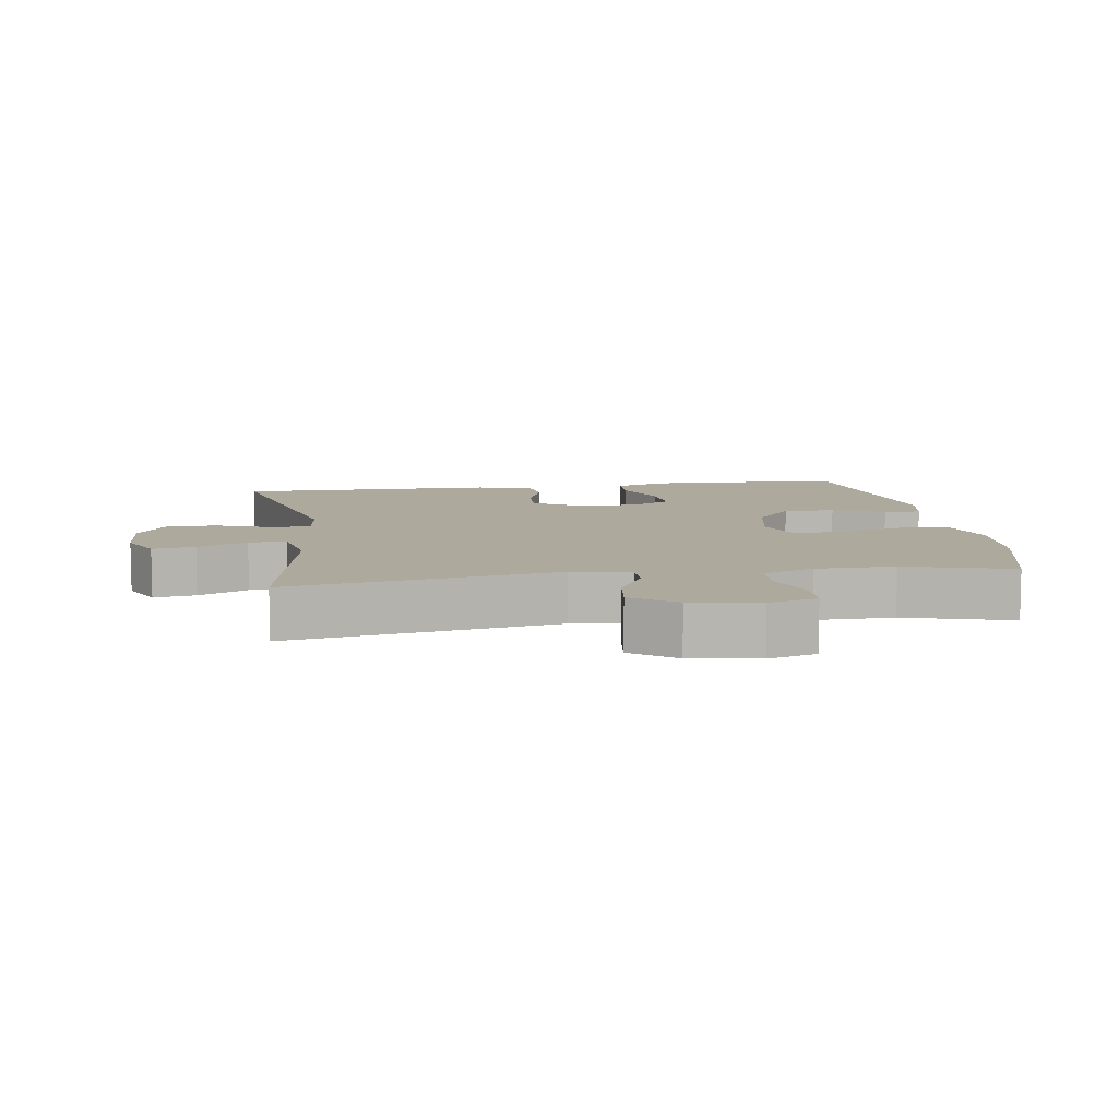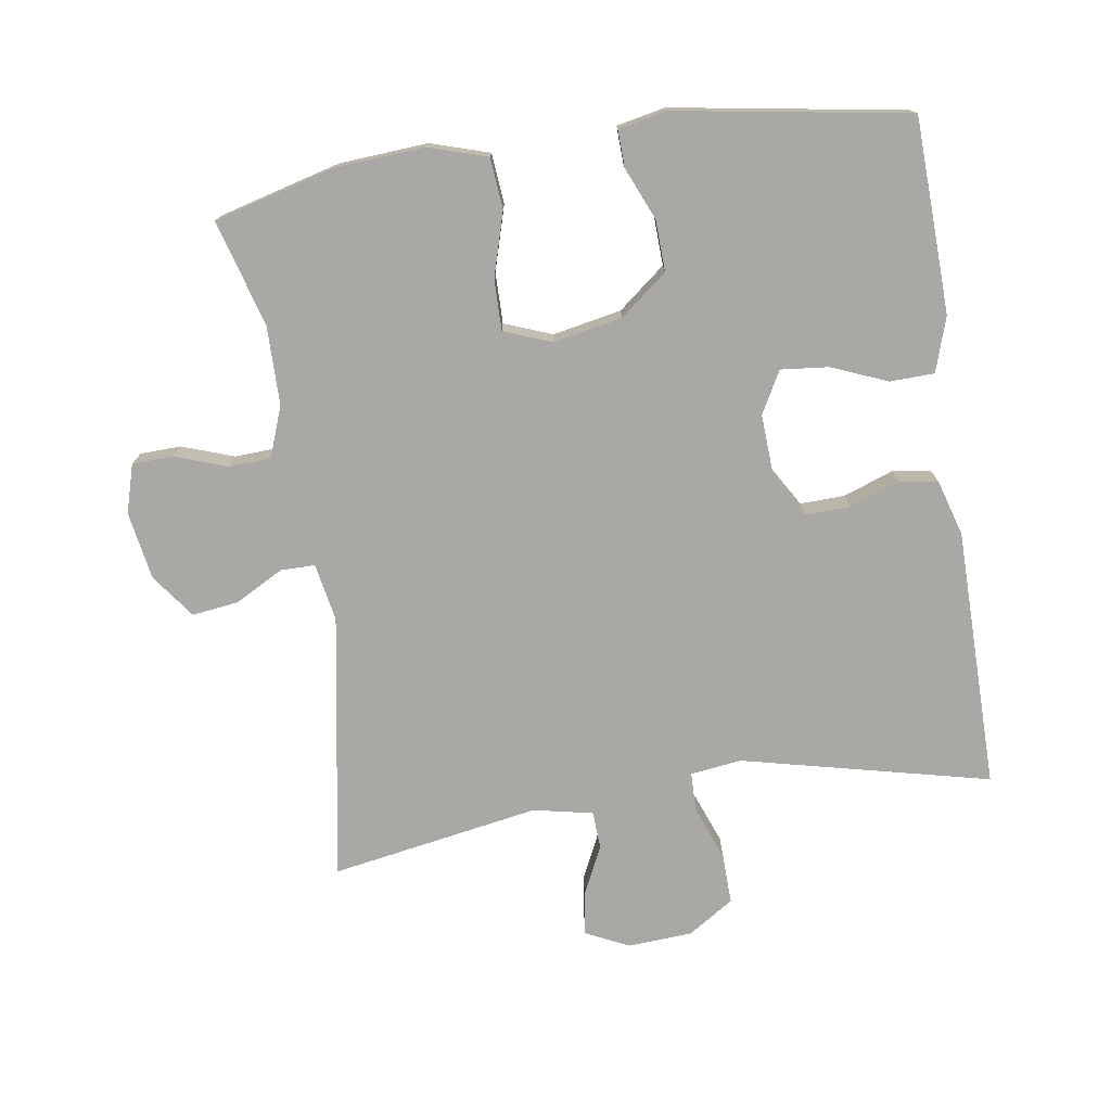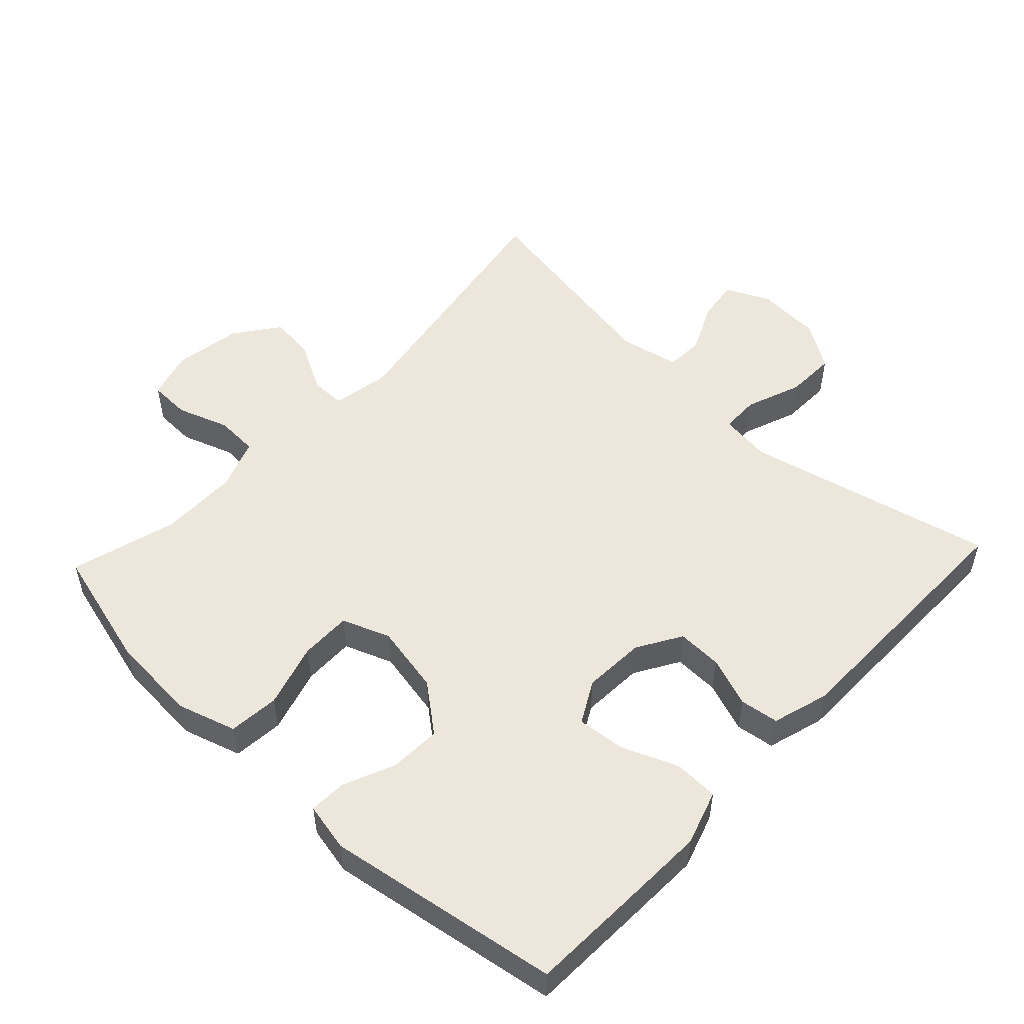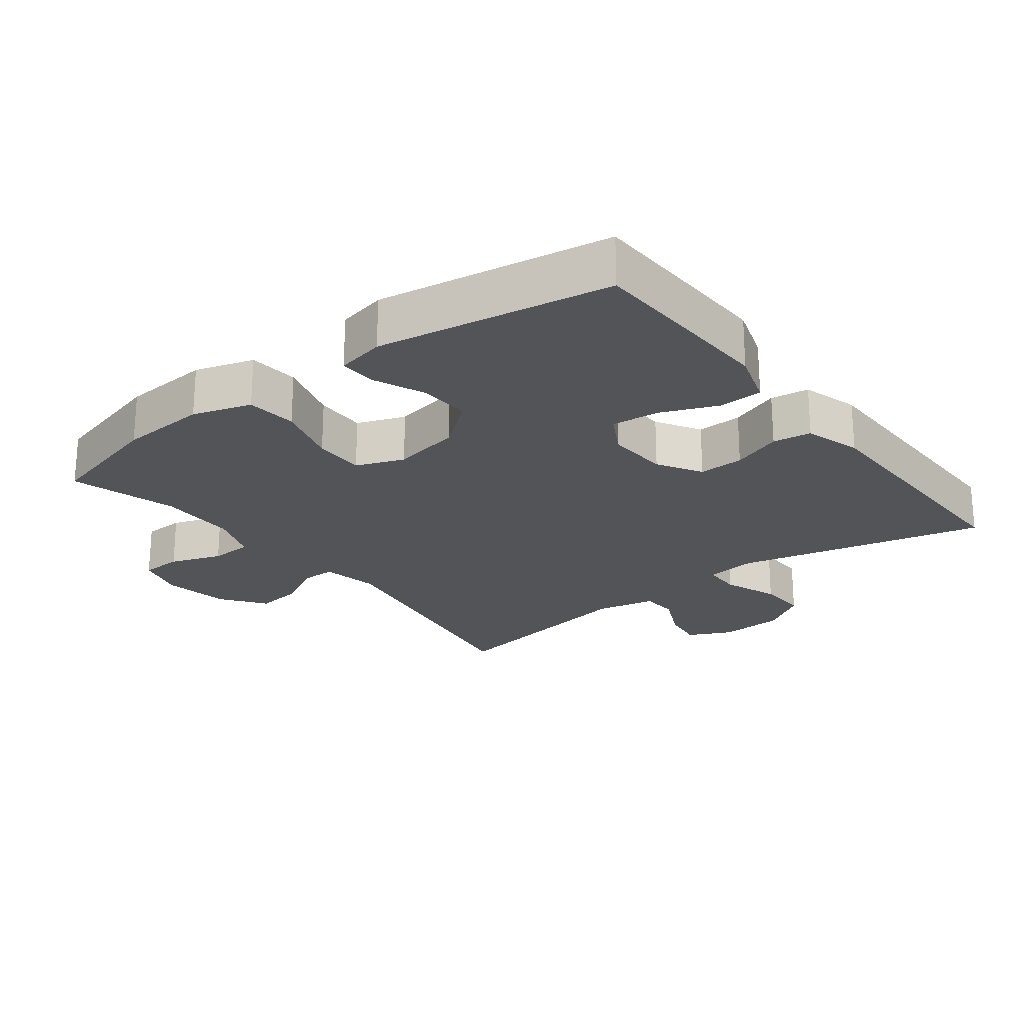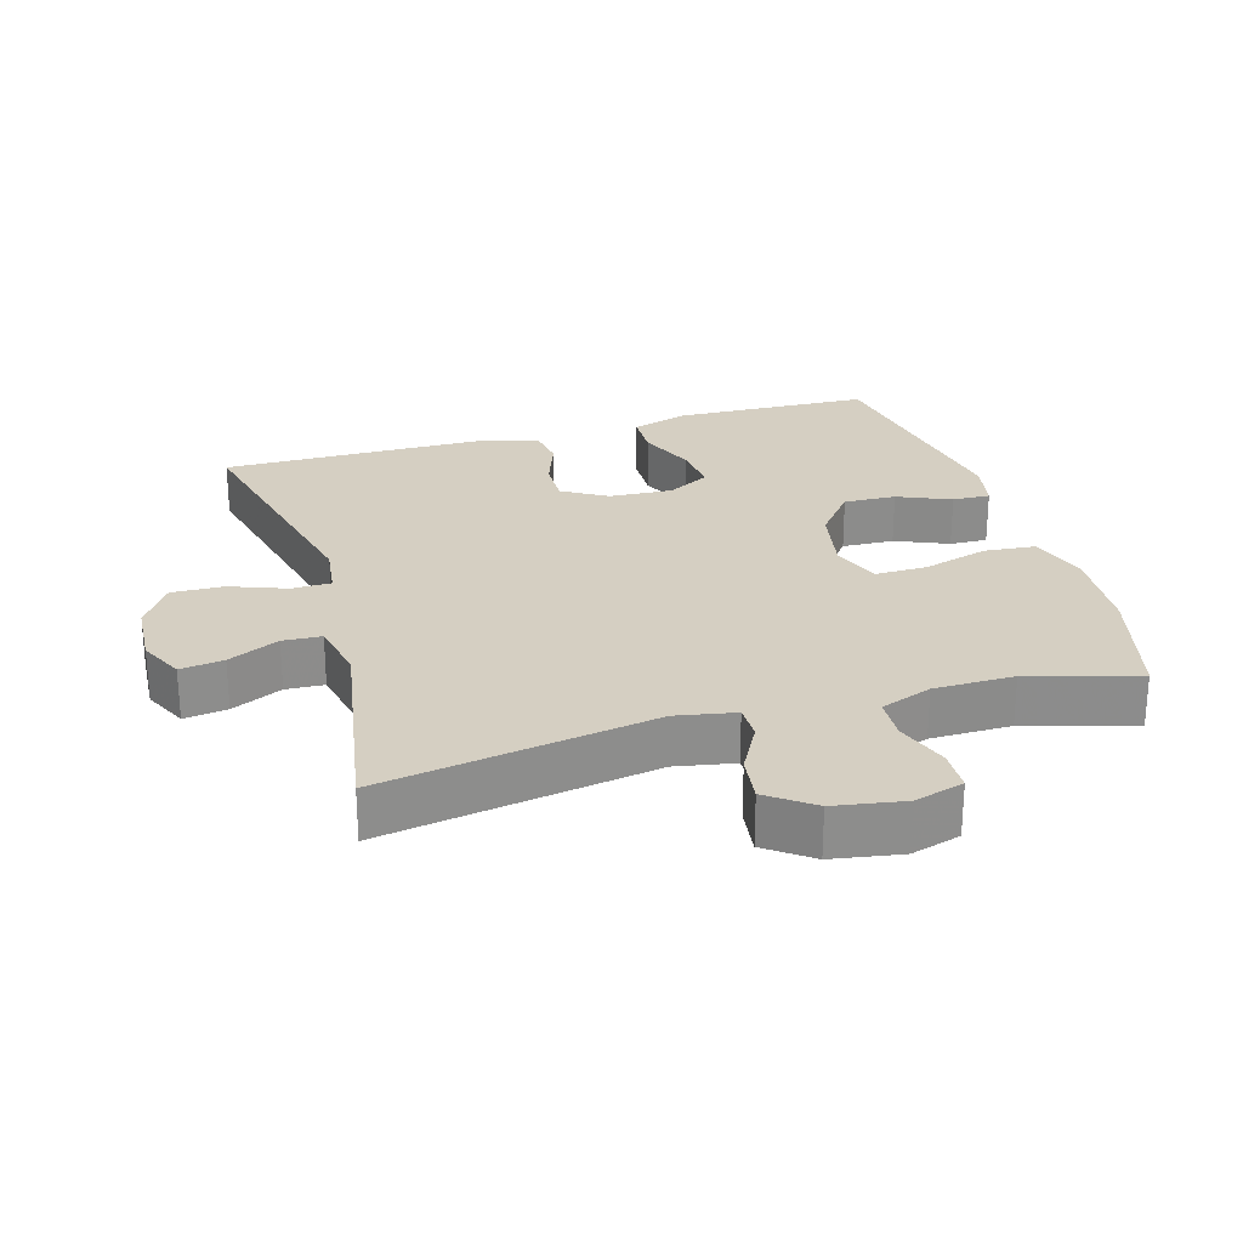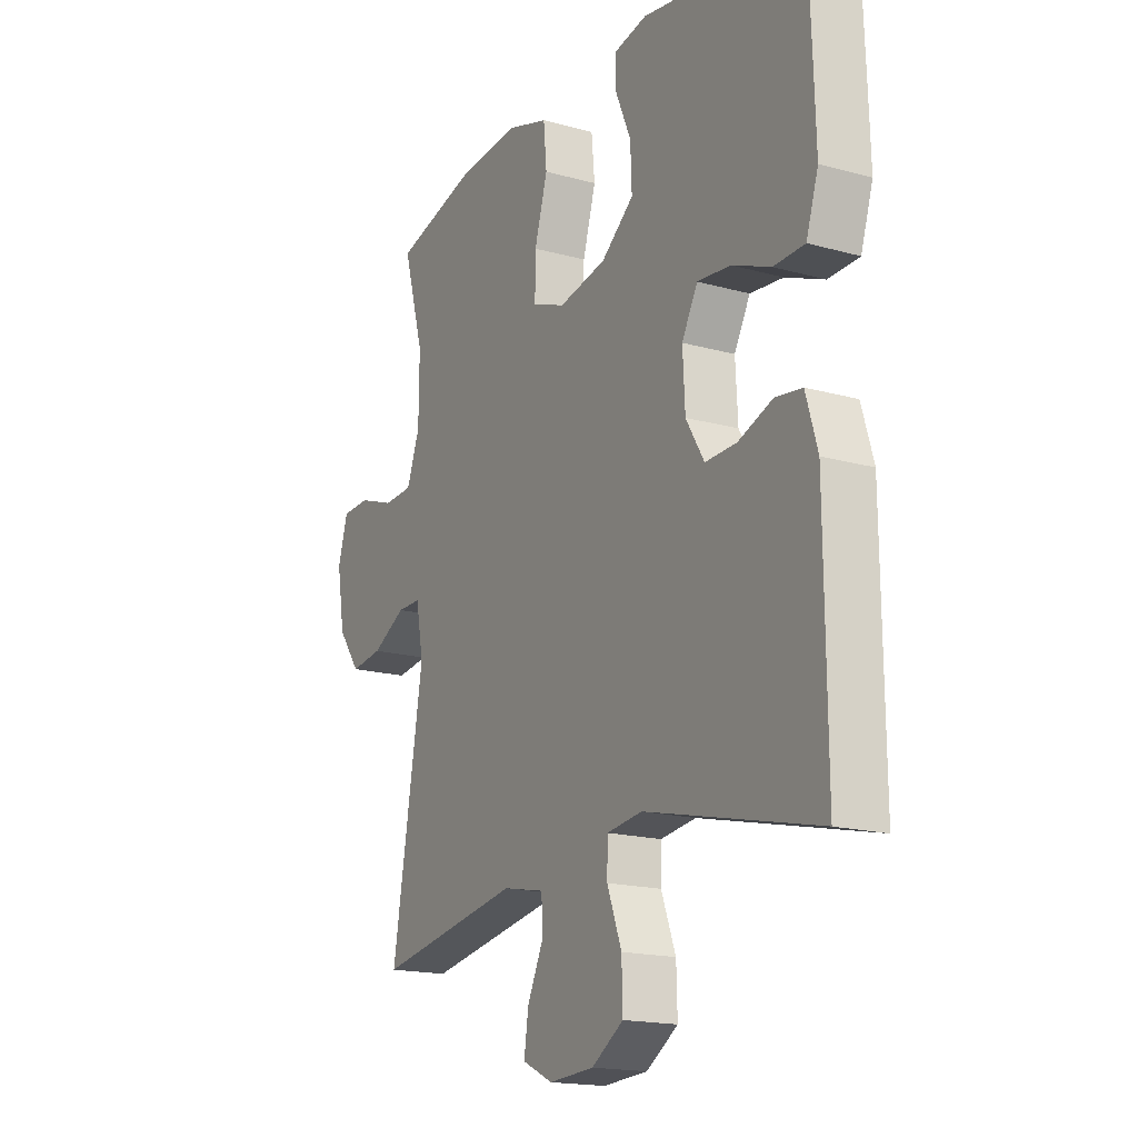
<metadata>
{"format":"obj","ext":"obj","renderer":"f3d","projection":"perspective","resolution":1024,"background":"white","views":[{"elev":8.8,"azim":-98.6,"up":"+Y"},{"elev":-75.2,"azim":8.6,"up":"+Y"},{"elev":52.2,"azim":43.3,"up":"+Y"},{"elev":-22.8,"azim":37.5,"up":"+Y"},{"elev":25.9,"azim":-106.4,"up":"+Y"},{"elev":-17.4,"azim":61.1,"up":"+Z"}]}
</metadata>
<code>
v 0.5 0.07 -0.5
v 0.131 0.07 -0.414
v 0.055 0.07 -0.424
v 0.054 0.07 -0.481
v 0.085 0.07 -0.563
v 0.087 0.07 -0.638
v 0.019 0.07 -0.682
v -0.077 0.07 -0.688
v -0.142 0.07 -0.657
v -0.133 0.07 -0.594
v -0.098 0.07 -0.52
v -0.101 0.07 -0.464
v -0.19 0.07 -0.446
v -0.5 0.07 -0.5
v -0.433 0.07 -0.104
v -0.449 0.07 -0.018
v -0.5 0.07 -0.018
v -0.572 0.07 -0.057
v -0.641 0.07 -0.066
v -0.689 0.07 -0.001
v -0.706 0.07 0.1
v -0.685 0.07 0.172
v -0.624 0.07 0.174
v -0.547 0.07 0.147
v -0.484 0.07 0.15
v -0.456 0.07 0.225
v -0.455 0.07 0.342
v -0.5 0.07 0.5
v -0.319 0.07 0.548
v -0.188 0.07 0.557
v -0.101 0.07 0.53
v -0.094 0.07 0.455
v -0.122 0.07 0.36
v -0.123 0.07 0.284
v -0.052 0.07 0.257
v 0.05 0.07 0.277
v 0.12 0.07 0.333
v 0.117 0.07 0.409
v 0.084 0.07 0.486
v 0.082 0.07 0.541
v 0.154 0.07 0.556
v 0.5 0.07 0.5
v 0.506 0.07 0.336
v 0.51 0.07 0.211
v 0.484 0.07 0.13
v 0.418 0.07 0.128
v 0.335 0.07 0.162
v 0.264 0.07 0.169
v 0.23 0.07 0.107
v 0.235 0.07 0.015
v 0.274 0.07 -0.05
v 0.341 0.07 -0.048
v 0.415 0.07 -0.021
v 0.472 0.07 -0.029
v 0.497 0.07 -0.113
v 0.5 0 -0.5
v 0.131 0 -0.414
v 0.055 0 -0.424
v 0.054 0 -0.481
v 0.085 0 -0.563
v 0.087 0 -0.638
v 0.019 0 -0.682
v -0.077 0 -0.688
v -0.142 0 -0.657
v -0.133 0 -0.594
v -0.098 0 -0.52
v -0.101 0 -0.464
v -0.19 0 -0.446
v -0.5 0 -0.5
v -0.433 0 -0.104
v -0.449 0 -0.018
v -0.5 0 -0.018
v -0.572 0 -0.057
v -0.641 0 -0.066
v -0.689 0 -0.001
v -0.706 0 0.1
v -0.685 0 0.172
v -0.624 0 0.174
v -0.547 0 0.147
v -0.484 0 0.15
v -0.456 0 0.225
v -0.455 0 0.342
v -0.5 0 0.5
v -0.319 0 0.548
v -0.188 0 0.557
v -0.101 0 0.53
v -0.094 0 0.455
v -0.122 0 0.36
v -0.123 0 0.284
v -0.052 0 0.257
v 0.05 0 0.277
v 0.12 0 0.333
v 0.117 0 0.409
v 0.084 0 0.486
v 0.082 0 0.541
v 0.154 0 0.556
v 0.5 0 0.5
v 0.506 0 0.336
v 0.51 0 0.211
v 0.484 0 0.13
v 0.418 0 0.128
v 0.335 0 0.162
v 0.264 0 0.169
v 0.23 0 0.107
v 0.235 0 0.015
v 0.274 0 -0.05
v 0.341 0 -0.048
v 0.415 0 -0.021
v 0.472 0 -0.029
v 0.497 0 -0.113
f 52 53 54 55
f 51 52 55 1
f 50 51 1 2
f 49 50 2 3
f 44 45 46 47
f 44 47 48
f 43 44 48
f 42 43 48
f 41 42 48
f 38 39 40 41
f 37 38 41 48
f 36 37 48 49
f 30 31 32 33
f 30 33 34
f 27 28 29 30
f 26 27 30 34
f 25 26 34 35
f 21 22 23 24
f 21 24 25
f 20 21 25
f 17 18 19 20
f 16 17 20 25
f 13 14 15
f 12 13 15 16
f 8 9 10 11
f 8 11 12
f 7 8 12
f 4 5 6 7
f 3 4 7 12
f 25 35 36 49
f 16 25 49
f 3 12 16 49
f 110 109 108 107
f 56 110 107 106
f 57 56 106 105
f 58 57 105 104
f 102 101 100 99
f 103 102 99
f 103 99 98
f 103 98 97
f 103 97 96
f 96 95 94 93
f 103 96 93 92
f 104 103 92 91
f 88 87 86 85
f 89 88 85
f 85 84 83 82
f 89 85 82 81
f 90 89 81 80
f 79 78 77 76
f 80 79 76
f 80 76 75
f 75 74 73 72
f 80 75 72 71
f 70 69 68
f 71 70 68 67
f 66 65 64 63
f 67 66 63
f 67 63 62
f 62 61 60 59
f 67 62 59 58
f 104 91 90 80
f 104 80 71
f 104 71 67 58
f 1 56 57 2
f 2 57 58 3
f 3 58 59 4
f 4 59 60 5
f 5 60 61 6
f 6 61 62 7
f 7 62 63 8
f 8 63 64 9
f 9 64 65 10
f 10 65 66 11
f 11 66 67 12
f 12 67 68 13
f 13 68 69 14
f 14 69 70 15
f 15 70 71 16
f 16 71 72 17
f 17 72 73 18
f 18 73 74 19
f 19 74 75 20
f 20 75 76 21
f 21 76 77 22
f 22 77 78 23
f 23 78 79 24
f 24 79 80 25
f 25 80 81 26
f 26 81 82 27
f 27 82 83 28
f 28 83 84 29
f 29 84 85 30
f 30 85 86 31
f 31 86 87 32
f 32 87 88 33
f 33 88 89 34
f 34 89 90 35
f 35 90 91 36
f 36 91 92 37
f 37 92 93 38
f 38 93 94 39
f 39 94 95 40
f 40 95 96 41
f 41 96 97 42
f 42 97 98 43
f 43 98 99 44
f 44 99 100 45
f 45 100 101 46
f 46 101 102 47
f 47 102 103 48
f 48 103 104 49
f 49 104 105 50
f 50 105 106 51
f 51 106 107 52
f 52 107 108 53
f 53 108 109 54
f 54 109 110 55
f 55 110 56 1

</code>
